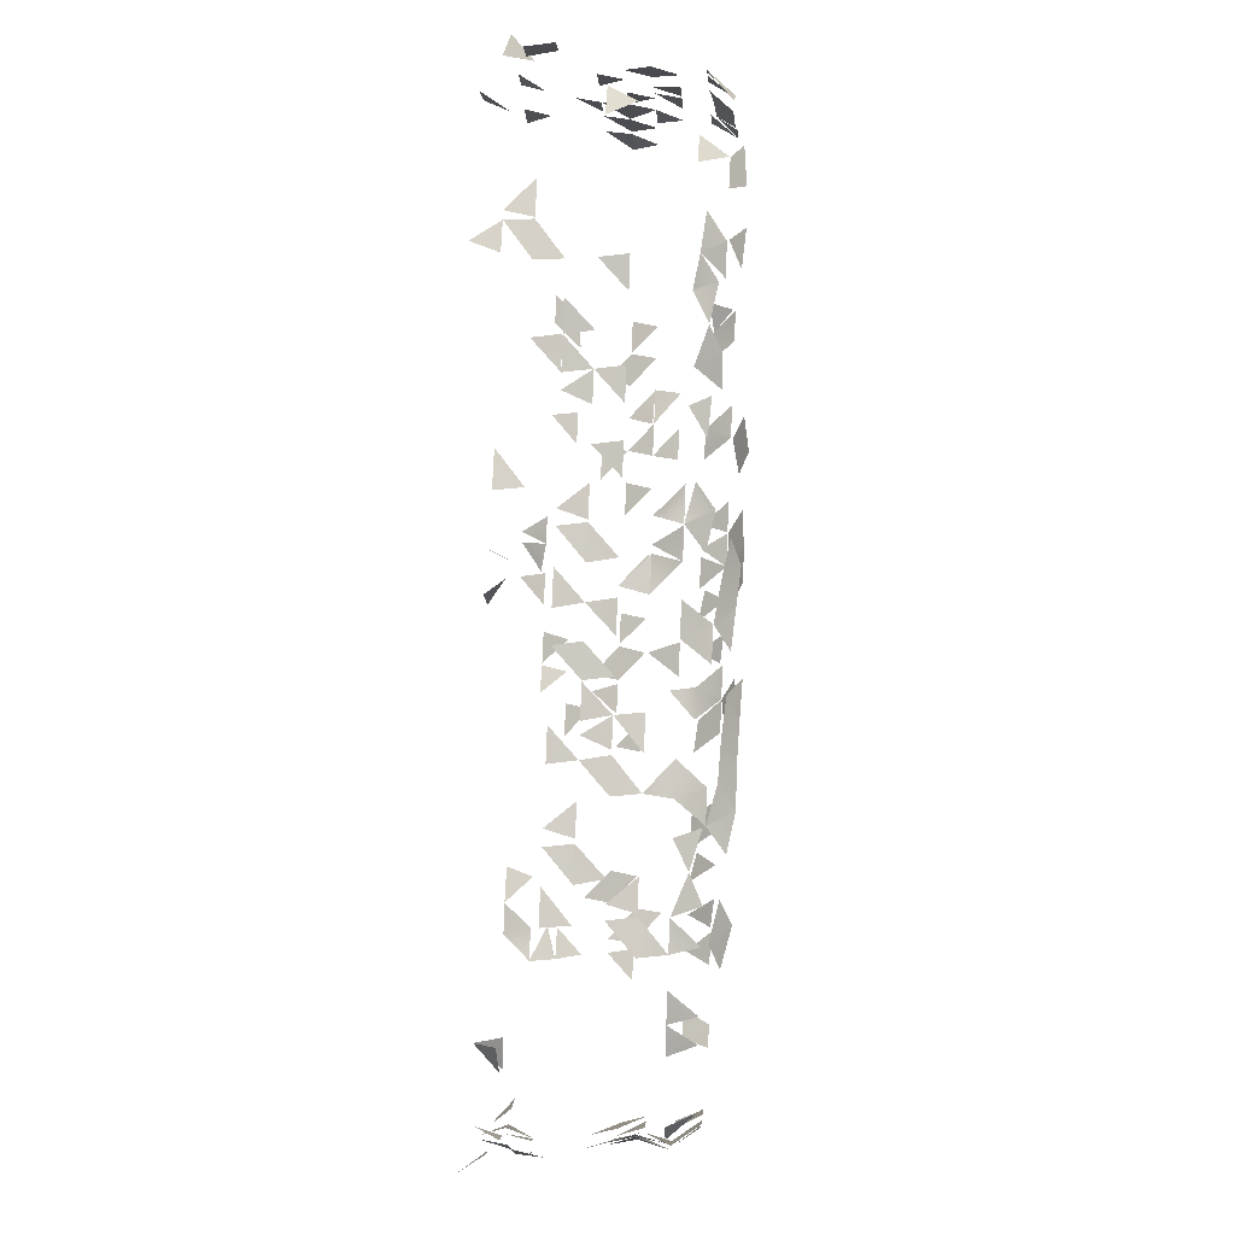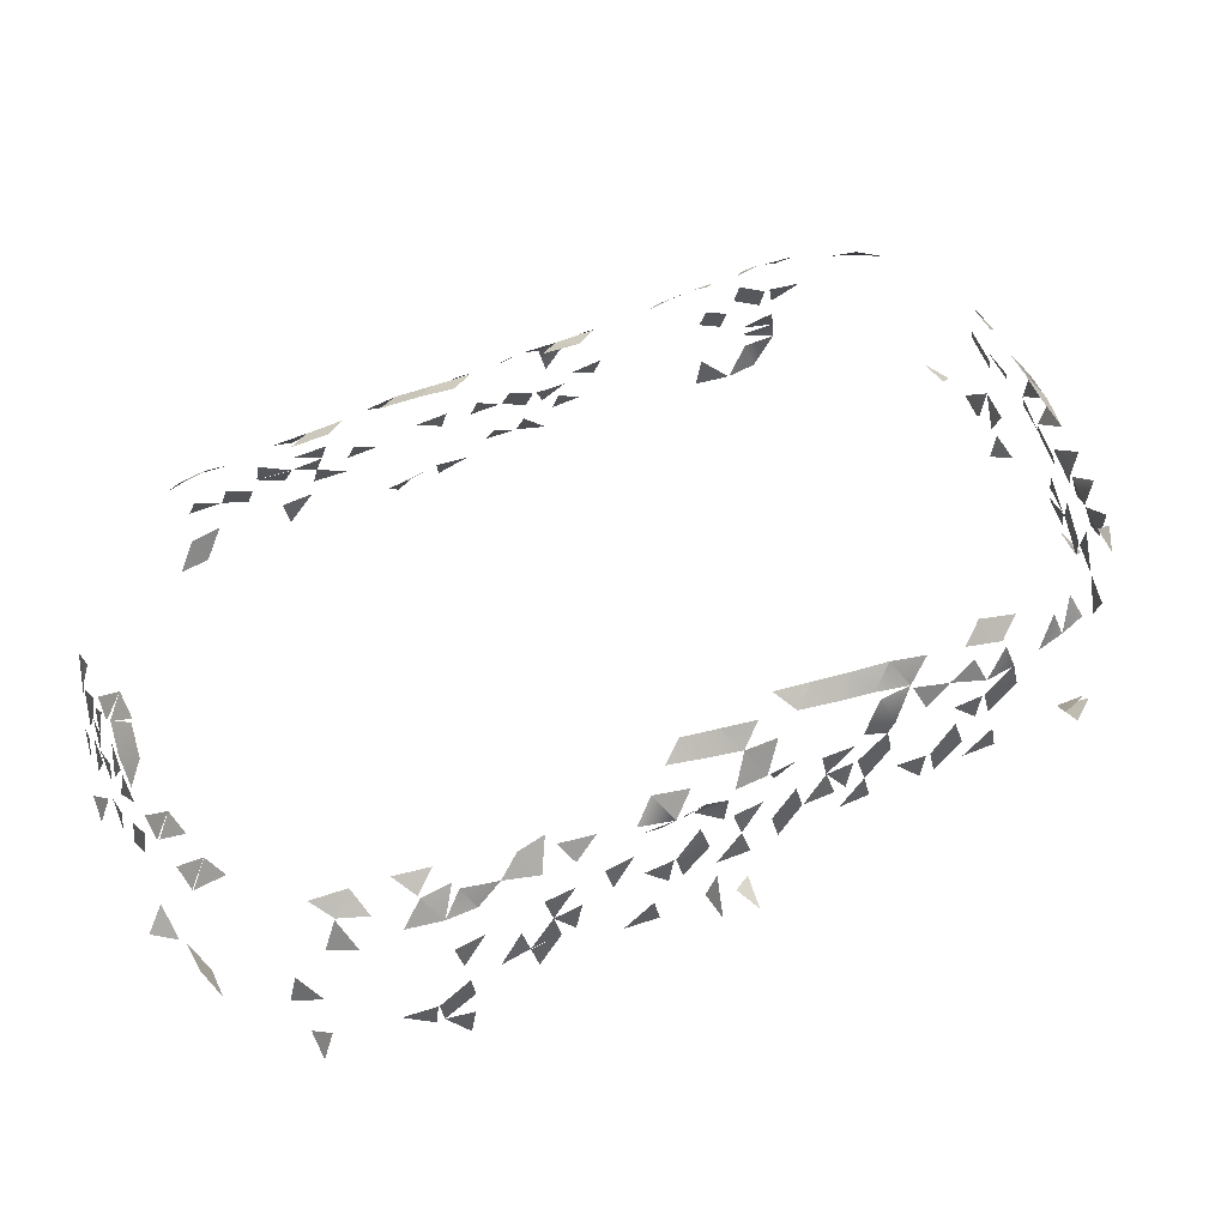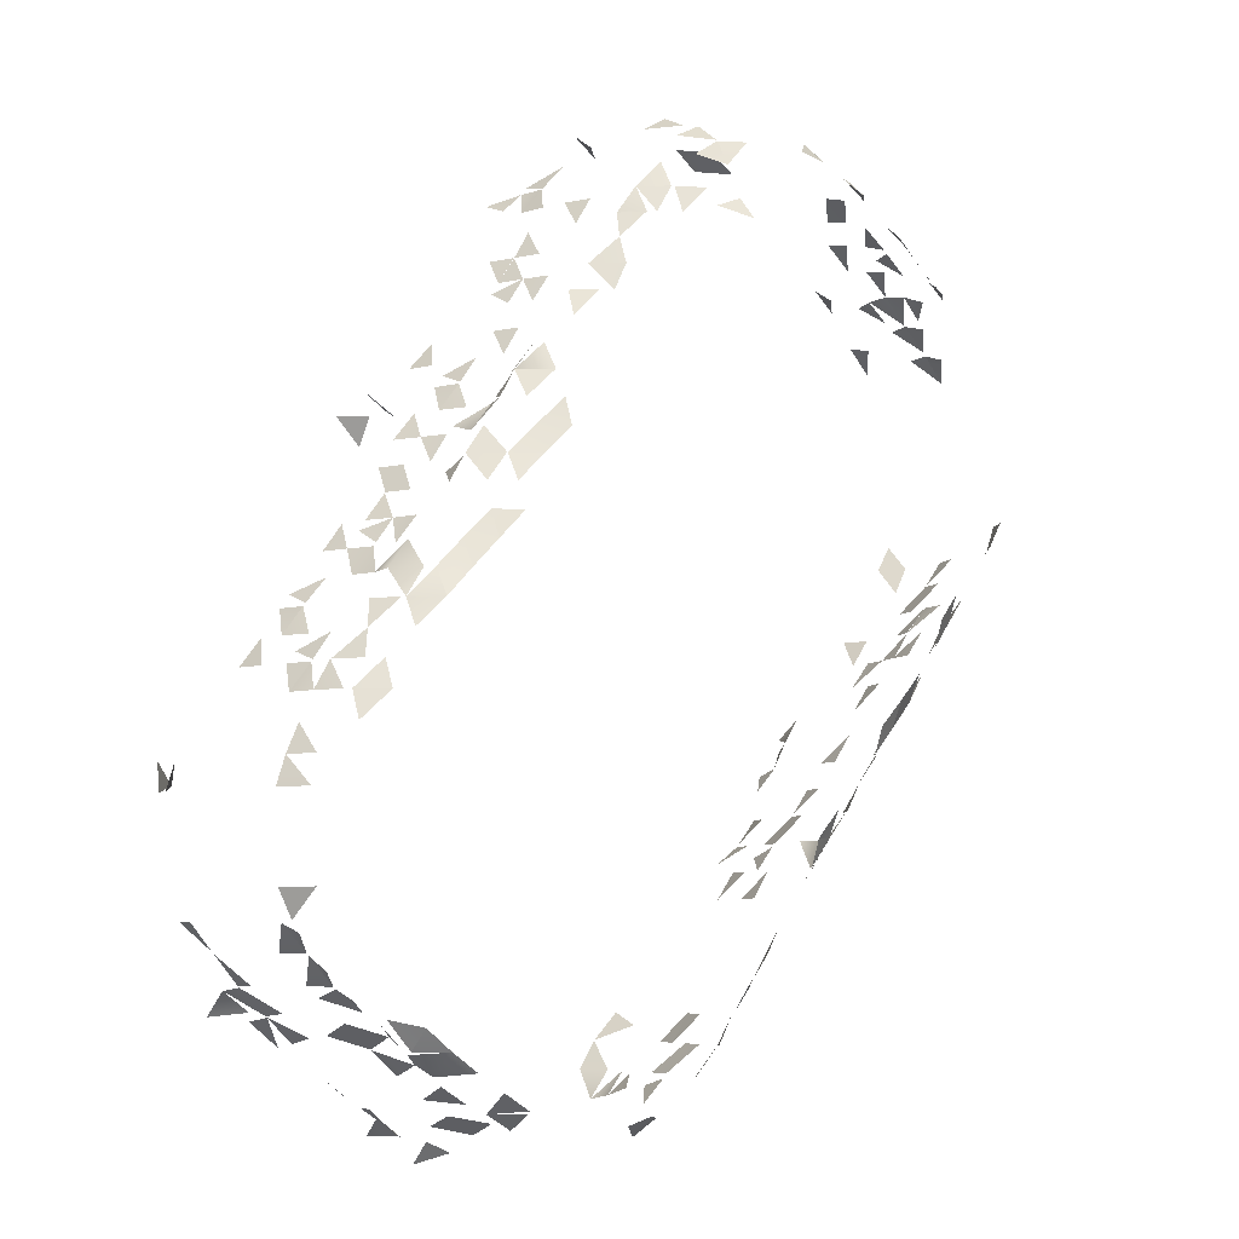
<metadata>
{"format":"obj","ext":"obj","renderer":"f3d","projection":"perspective","resolution":1024,"background":"white","views":[{"elev":31.6,"azim":-86.2,"up":"+Y"},{"elev":59.2,"azim":-151.6,"up":"+Z"},{"elev":-7.0,"azim":-39.2,"up":"+Y"}]}
</metadata>
<code>
v -0.03131 -0.0137 0.009441
v -0.03131 -0.01566 0.00964
v -0.02935 -0.01506 0.007828
v -0.02935 -0.01506 0.007828
v -0.03031 -0.0137 0.009785
v -0.03095 -0.01566 0.009785
v -0.02153 -0.03131 0.00821
v -0.02348 -0.02964 0.007828
v -0.02338 -0.02935 0.009785
v -0.02153 -0.03062 0.01174
v -0.02153 -0.03103 0.009785
v -0.01761 -0.03352 0.007828
v -0.01566 -0.03412 0.005871
v -0.01566 -0.03488 0.007828
v -0.0137 -0.03589 0.007828
v -0.0137 -0.03679 0.009785
v -0.01563 -0.03522 0.009785
v -0.01504 -0.03522 0.007828
v -0.02153 -0.03044 0.0137
v -0.01957 -0.03126 0.01566
v -0.02153 -0.02965 0.01566
v -0.01957 -0.03046 0.01761
v -0.01761 -0.03294 0.01566
v -0.01761 -0.03221 0.01761
v -0.01951 -0.03131 0.01566
v -0.0137 -0.03621 0.0137
v -0.01566 -0.03443 0.01566
v -0.01566 -0.03356 0.01761
v -0.0137 -0.03471 0.01761
v -0.02153 -0.02935 0.0202
v -0.01957 -0.03131 0.01998
v -0.02153 -0.0297 0.01957
v -0.01957 -0.03046 0.01761
v -0.01982 -0.03131 0.01957
v -0.01957 -0.02985 0.02153
v -0.01957 -0.03151 0.01957
v -0.01761 -0.03287 0.01957
v -0.01761 -0.03133 0.02153
v -0.01957 -0.03131 0.01998
v -0.01764 -0.03131 0.02153
v -0.01566 -0.03264 0.02153
v -0.01761 -0.03133 0.02153
v -0.01188 -0.03718 0.007828
v -0.009785 -0.03914 0.006319
v -0.009785 -0.03759 0.007828
v -0.007828 -0.03839 0.007828
v -0.01318 -0.03718 0.005871
v -0.0137 -0.03679 0.009785
v -0.01174 -0.03674 0.01566
v -0.0137 -0.03548 0.01566
v -0.01174 -0.03595 0.01761
v -0.01174 -0.0363 0.01957
v -0.01174 -0.03522 0.02138
v -0.0137 -0.03522 0.01969
v -0.0137 -0.03386 0.02153
v -0.01174 -0.03502 0.02153
v -0.003914 -0.03621 0.02153
v -0.001957 -0.03705 0.01957
v -0.001957 -0.03564 0.02153
v 0 -0.03592 0.01957
v -0.02544 -0.0275 0.009785
v -0.0286 -0.02348 0.007828
v -0.02903 -0.02348 0.009785
v -0.0274 -0.02533 0.009785
v -0.02544 -0.02935 0.005988
v -0.02544 -0.0277 0.007828
v -0.02348 -0.02907 0.007828
v -0.02348 -0.02928 0.009785
v -0.02555 -0.0274 0.009785
v -0.02729 -0.02544 0.009785
v -0.02577 -0.0274 0.01174
v -0.02544 -0.02556 0.01761
v -0.0274 -0.02363 0.01761
v -0.02631 -0.02544 0.01566
v -0.02556 -0.02544 0.01761
v -0.02348 -0.02909 0.01174
v -0.02348 -0.0281 0.01566
v -0.02348 -0.02755 0.01761
v -0.02432 -0.0274 0.01566
v -0.02366 -0.0274 0.01761
v -0.02153 -0.02896 0.01761
v -0.02556 -0.02544 0.01761
v -0.02791 -0.02348 0.01957
v -0.02749 -0.02153 0.02153
v -0.02894 -0.02153 0.01957
v -0.0274 -0.02422 0.01957
v -0.02366 -0.0274 0.01761
v -0.02544 -0.0265 0.01957
v -0.02348 -0.02826 0.01957
v -0.02918 -0.01566 0.01957
v -0.02796 -0.01566 0.02153
v -0.02851 -0.0137 0.01957
v -0.02667 -0.007828 0.0137
v -0.02705 -0.007828 0.01174
v -0.02547 -0.005871 0.01174
v -0.02607 -0.007828 0.01566
v -0.0271 -0.009785 0.01761
v -0.02554 -0.007828 0.01761
v -0.02554 -0.007828 0.01761
v -0.0241 -0.005871 0.01761
v -0.02544 -0.007688 0.01761
v -0.02544 -0.007046 0.01566
v -0.02414 -0.003914 0.01174
v -0.02521 -0.005871 0.0137
v -0.02367 -0.003914 0.0137
v -0.02367 -0.003914 0.0137
v -0.02197 -0.001957 0.0137
v -0.02348 -0.003684 0.0137
v -0.02348 -0.002988 0.01174
v -0.02448 -0.005871 0.01566
v -0.02094 -0.001957 0.01761
v -0.021 0 0.01174
v -0.01957 0.001896 0.01174
v -0.02044 0 0.0137
v -0.02136 -0.001957 0.01566
v -0.01975 0 0.01566
v -0.01957 0.001233 0.0137
v -0.01831 0.001957 0.01566
v -0.01957 0.0002548 0.01566
v -0.01944 0 0.01761
v -0.01785 0.001957 0.01761
v -0.02761 -0.0137 0.02153
v -0.02762 -0.01174 0.01957
v -0.02663 -0.009785 0.01957
v -0.02544 -0.009785 0.02195
v -0.0271 -0.009785 0.01761
v -0.02578 -0.009785 0.02153
v -0.02545 -0.007828 0.01957
v -0.02544 -0.007828 0.0196
v -0.02544 -0.01174 0.02269
v -0.02348 -0.009785 0.02333
v -0.02427 -0.007828 0.02153
v -0.02348 -0.005871 0.02062
v -0.02348 -0.007828 0.02252
v -0.02348 -0.009785 0.02333
v -0.02271 -0.003914 0.01957
v -0.02153 -0.003914 0.02134
v -0.02348 -0.005871 0.02062
v -0.02135 -0.001957 0.01957
v -0.02134 -0.003914 0.02153
v -0.02002 -0.001957 0.02153
v -0.01957 -0.003914 0.02332
v -0.02153 -0.005871 0.02282
v -0.02134 -0.003914 0.02153
v -0.01957 -0.001957 0.02216
v -0.01761 -0.001957 0.02327
v -0.01957 -0.003914 0.02332
v -0.01986 0 0.01957
v -0.02094 -0.001957 0.01761
v -0.02002 -0.001957 0.02153
v -0.01761 0 0.02226
v -0.01566 0 0.02334
v -0.01761 -0.001957 0.02327
v -0.01566 0.001957 0.02249
v -0.0137 0.001957 0.02343
v -0.01566 0 0.02334
v -0.01566 0.007905 0.007828
v -0.01566 0.009785 0.008957
v -0.01757 0.009785 0.007828
v -0.01909 0.001957 0.0137
v -0.01761 0.003854 0.0137
v -0.01831 0.001957 0.01566
v -0.01678 0.005871 0.01174
v -0.01756 0.003914 0.0137
v -0.0162 0.005871 0.0137
v -0.01698 0.003914 0.01566
v -0.01756 0.003914 0.0137
v -0.01485 0.007828 0.0137
v -0.01565 0.007828 0.01174
v -0.014 0.009785 0.01174
v -0.01545 0.005871 0.01566
v -0.01415 0.007828 0.01566
v -0.0137 0.01064 0.007828
v -0.01412 0.009785 0.009785
v -0.01566 0.01174 0.008062
v -0.01677 0.003914 0.01957
v -0.01566 0.004876 0.01761
v -0.01566 0.005708 0.01957
v -0.01554 0.005871 0.01957
v -0.01527 0.003914 0.02153
v -0.01372 0.005871 0.02153
v -0.0137 0.005871 0.02154
v -0.01372 0.005871 0.02153
v -0.01412 0.007828 0.01957
v -0.0137 0.007835 0.01761
v -0.01207 0.009785 0.01761
v -0.0137 0.008379 0.01566
v -0.01123 0.0137 0.009785
v -0.01172 0.0137 0.007828
v -0.009903 0.01566 0.007828
v -0.01241 0.01174 0.01174
v -0.0134 0.009785 0.0137
v -0.01184 0.01174 0.0137
v -0.01184 0.01174 0.0137
v -0.0104 0.0137 0.0137
v -0.01174 0.01186 0.0137
v -0.01174 0.01259 0.01174
v -0.01262 0.009785 0.01566
v -0.01207 0.009785 0.01761
v -0.009064 0.01566 0.0137
v -0.009656 0.0137 0.01566
v -0.008429 0.01566 0.01566
v -0.0137 0.003914 0.02265
v -0.01174 0.005871 0.02287
v -0.01287 0.009785 0.01957
v -0.01174 0.007828 0.02192
v -0.01174 0.005871 0.02287
v -0.009785 0.007828 0.0231
v -0.009785 0.009785 0.0224
v -0.01174 0.01024 0.01761
v -0.01174 0.0117 0.01957
v -0.01171 0.01174 0.01957
v -0.009785 0.01174 0.02142
v -0.01174 0.009785 0.02091
v -0.01015 0.0137 0.01957
v -0.01075 0.01174 0.01761
v -0.01171 0.01174 0.01957
v -0.009785 0.0137 0.02018
v -0.007351 0.01761 0.01957
v -0.005871 0.01761 0.02095
v -0.007828 0.01566 0.02078
v -0.006511 0.02153 0.009785
v -0.006603 0.01957 0.0137
v -0.007828 0.01776 0.0137
v -0.007828 0.01868 0.01174
v -0.007205 0.01957 0.01174
v -0.005871 0.02153 0.01169
v -0.005871 0.0215 0.01174
v -0.006603 0.01957 0.0137
v -0.007281 0.01761 0.01566
v -0.005939 0.01957 0.01566
v -0.005856 0.02153 0.01174
v -0.00523 0.02153 0.0137
v -0.004684 0.02348 0.01174
v -0.003059 0.02544 0.0137
v -0.003642 0.02348 0.01566
v -0.002395 0.02544 0.01566
v -0.003914 0.02665 0.005871
v -0.002308 0.0274 0.007828
v -0.003914 0.02593 0.007828
v -0.003754 0.02544 0.009785
v -0.002028 0.0274 0.009785
v -0.001957 0.02789 0.007828
v -0.002028 0.0274 0.009785
v -0.0001649 0.02935 0.009785
v -0.001957 0.02748 0.009785
v -0.003433 0.02544 0.01174
v -0.005871 0.01957 0.0198
v -0.004048 0.01957 0.02153
v -0.005034 0.01761 0.02153
v -0.003914 0.02153 0.02065
v -0.004048 0.01957 0.02153
v -0.003265 0.02348 0.01957
v -0.001957 0.02348 0.02113
v -0.003914 0.02153 0.02065
v -0.003265 0.02348 0.01957
v -0.001957 0.02544 0.01995
v -0.0001674 0.02544 0.02153
v -0.001408 0.02348 0.02153
v 0 0.02544 0.02165
v 0 0.02348 0.02248
v 0.001957 0.02544 0.02268
v 0 0.0274 0.02024
v -0.0001674 0.02544 0.02153
v 0.00397 -0.03522 0.007828
v 0.004605 -0.03327 0.005871
v 0.005495 -0.03327 0.007828
v 0.005871 -0.03327 0.009044
v 0.003914 -0.03489 0.009785
v 0.00585 -0.03131 0.005871
v 0.005871 -0.03128 0.005871
v 0.007828 -0.03026 0.007828
v 0.007828 -0.02939 0.005871
v 0.003914 -0.03435 0.01174
v 0.005871 -0.03342 0.009785
v 0.004528 -0.03327 0.0137
v 0.003914 -0.0341 0.0137
v 0.003914 -0.03361 0.01566
v 0.002188 -0.03522 0.01566
v 0.005847 -0.03131 0.01566
v 0.004177 -0.03327 0.01566
v 0.005448 -0.03131 0.01761
v 0.006874 -0.03131 0.01174
v 0.00639 -0.03131 0.0137
v 0.007754 -0.02935 0.0137
v 0.007221 -0.02935 0.01566
v 0.00639 -0.03131 0.0137
v 0.003452 -0.03327 0.01957
v 0.003547 -0.03131 0.02153
v 0.001957 -0.03327 0.0213
v 0.005334 -0.03131 0.01957
v 0.004818 -0.02935 0.02153
v 0.003914 -0.03131 0.02132
v 0.01273 -0.02153 0.0137
v 0.01216 -0.02153 0.01566
v 0.01392 -0.02153 0.009785
v 0.01566 -0.0189 0.007828
v 0.01538 -0.01957 0.009785
v 0.01679 -0.01761 0.009785
v 0.01753 -0.01761 0.007828
v 0.01761 -0.01748 0.007828
v 0.01347 -0.01957 0.01566
v 0.01476 -0.01957 0.01174
v 0.01421 -0.01957 0.0137
v 0.01566 -0.01857 0.01174
v 0.01566 -0.01783 0.0137
v 0.01654 -0.01761 0.01174
v 0.01748 -0.01566 0.0137
v 0.01585 -0.01761 0.0137
v 0.01465 -0.01761 0.01761
v 0.01671 -0.01566 0.01566
v 0.01761 -0.01551 0.0137
v 0.006358 -0.0274 0.02153
v 0.006703 -0.02935 0.01957
v 0.007828 -0.0274 0.0201
v 0.008194 -0.0274 0.01957
v 0.007992 -0.02544 0.02153
v 0.009565 -0.02544 0.01957
v 0.009129 -0.02348 0.02153
v 0.007992 -0.02544 0.02153
v 0.0122 -0.01957 0.02153
v 0.01229 -0.02153 0.01957
v 0.0137 -0.01957 0.01983
v 0.0137 -0.01764 0.02153
v 0.01174 -0.01761 0.02265
v 0.01174 -0.01957 0.02193
v 0.0137 -0.01761 0.02154
v 0.0137 -0.01566 0.02249
v 0.01174 -0.01761 0.02265
v 0.01382 -0.01957 0.01957
v 0.01524 -0.01761 0.01957
v 0.01372 -0.01761 0.02153
v 0.01539 -0.01566 0.02153
v 0.01372 -0.01761 0.02153
v 0.0169 -0.01566 0.01957
v 0.01663 -0.0137 0.02153
v 0.01566 -0.01566 0.02133
v 0.01821 -0.01566 0.009785
v 0.0192 -0.01566 0.007828
v 0.01906 -0.0137 0.0137
v 0.01841 -0.0137 0.01566
v 0.02153 -0.01226 0.005871
v 0.02129 -0.01174 0.007828
v 0.01957 -0.01349 0.007828
v 0.02234 -0.009785 0.007828
v 0.02348 -0.01038 0.005871
v 0.02153 -0.01174 0.007483
v 0.02348 -0.009455 0.005871
v 0.02348 -0.008055 0.007828
v 0.0204 -0.01174 0.0137
v 0.01991 -0.01174 0.01566
v 0.02137 -0.009785 0.01566
v 0.02443 -0.005871 0.01566
v 0.02372 -0.007828 0.0137
v 0.02517 -0.005871 0.0137
v 0.02544 -0.005854 0.01174
v 0.02748 -0.003914 0.009785
v 0.02839 -0.001957 0.007828
v 0.02891 -0.001957 0.009785
v 0.03202 0.001957 0.009785
v 0.02712 -0.003914 0.01174
v 0.02664 -0.003914 0.0137
v 0.02737 -0.001957 0.01566
v 0.02596 -0.003914 0.01566
v 0.02693 -0.001957 0.01761
v 0.02544 -0.003914 0.01758
v 0.02818 -0.001957 0.0137
v 0.0274 -0.001917 0.01566
v 0.02918 0 0.01566
v 0.0274 -0.001957 0.01555
v 0.02879 0 0.01761
v 0.03044 0 0.01174
v 0.0298 0 0.0137
v 0.03126 0.001957 0.0137
v 0.03062 0.001957 0.01566
v 0.0298 0 0.0137
v 0.01829 -0.01174 0.02153
v 0.01832 -0.0137 0.01957
v 0.01957 -0.01174 0.01996
v 0.01973 -0.01174 0.01957
v 0.01985 -0.009785 0.02153
v 0.02112 -0.009785 0.01957
v 0.01761 -0.01174 0.02208
v 0.01957 -0.009785 0.02183
v 0.01761 -0.009785 0.02283
v 0.02153 -0.009304 0.01957
v 0.02153 -0.007897 0.02153
v 0.01985 -0.009785 0.02153
v 0.01957 -0.007828 0.0228
v 0.01957 -0.009785 0.02183
v 0.02153 -0.007828 0.02159
v 0.01957 -0.007828 0.0228
v 0.02153 -0.005871 0.02259
v 0.02257 -0.007828 0.01957
v 0.02158 -0.007828 0.02153
v 0.02281 -0.005871 0.02153
v 0.02348 -0.001957 0.02293
v 0.02348 -0.003914 0.02223
v 0.02544 -0.001957 0.02167
v 0.02544 0 0.02247
v 0.02563 -0.003914 0.01957
v 0.02558 -0.001957 0.02153
v 0.02685 -0.001957 0.01957
v 0.02707 0 0.02153
v 0.02558 -0.001957 0.02153
v 0.003914 0.03194 0.007828
v 0.003934 0.03327 0.005871
v 0.005871 0.0319 0.005871
v 0.005871 0.03306 0.0137
v 0.003914 0.03192 0.0137
v 0.005871 0.03212 0.01566
v 0.0137 0.03296 0.009785
v 0.0137 0.03194 0.007828
v 0.01192 0.03327 0.007828
v 0.0137 0.03194 0.007828
v 0.01566 0.03166 0.009785
v 0.003914 0.0274 0.0226
v 0.003914 0.02927 0.02153
v 0.001957 0.02802 0.02153
v 0.005871 0.02935 0.02235
v 0.003914 0.02927 0.02153
v 0.003914 0.03077 0.01957
v 0.003914 0.02935 0.02147
v 0.001957 0.02975 0.01957
v 0.01174 0.02998 0.02153
v 0.0137 0.02962 0.02153
v 0.0137 0.03131 0.01965
v 0.01566 0.02873 0.02153
v 0.01761 0.02791 0.02153
v 0.01761 0.02935 0.01986
v 0.01566 0.03038 0.01957
v 0.0137 0.02962 0.02153
v 0.01382 0.03131 0.01957
v 0.03211 0.003914 0.007828
v 0.03327 0.003914 0.009606
v 0.03327 0.005748 0.007828
v 0.03282 0.003914 0.0137
v 0.03131 0.002035 0.0137
v 0.0321 0.003914 0.01566
v 0.02997 0.003914 0.02153
v 0.0299 0.001957 0.01957
v 0.03131 0.003914 0.01995
v 0.03111 0.005871 0.02153
v 0.03243 0.005871 0.01957
v 0.03131 0.005871 0.02135
v 0.03131 0.003914 0.01995
v 0.02544 0.02402 0.01761
v 0.02374 0.02544 0.01761
v 0.02459 0.02544 0.01566
v 0.01761 0.03052 0.005871
v 0.01957 0.03131 0.006271
v 0.01957 0.02944 0.007828
v 0.02153 0.02822 0.0137
v 0.01957 0.0287 0.01761
v 0.01957 0.02926 0.01566
v 0.02153 0.02777 0.01566
v 0.02348 0.0268 0.0137
v 0.02544 0.02554 0.01174
v 0.02348 0.02717 0.01174
v 0.02348 0.02629 0.01566
v 0.02153 0.02709 0.01761
v 0.02348 0.02566 0.01761
v 0.0274 0.02432 0.007828
v 0.02935 0.02396 0.005871
v 0.02762 0.02544 0.005871
v 0.03131 0.02093 0.007828
v 0.03131 0.0214 0.005871
v 0.03308 0.01957 0.005871
v 0.02887 0.02153 0.01566
v 0.02544 0.02513 0.0137
v 0.02935 0.02212 0.01174
v 0.02763 0.02348 0.01174
v 0.02841 0.02348 0.009785
v 0.02744 0.02348 0.0137
v 0.02935 0.02161 0.0137
v 0.0274 0.02352 0.0137
v 0.02544 0.02474 0.01566
v 0.0274 0.02311 0.01566
v 0.02744 0.02348 0.0137
v 0.0274 0.02236 0.01761
v 0.03131 0.01986 0.0137
v 0.02944 0.02153 0.0137
v 0.03003 0.02153 0.01174
v 0.03199 0.01957 0.01174
v 0.03157 0.01957 0.0137
v 0.03327 0.01767 0.0137
v 0.03131 0.01986 0.0137
v 0.02935 0.02097 0.01566
v 0.02944 0.02153 0.0137
v 0.03131 0.0189 0.01566
v 0.03157 0.01957 0.0137
v 0.02348 0.02348 0.02138
v 0.02153 0.02544 0.02125
v 0.02348 0.02544 0.01979
v 0.02348 0.02328 0.02153
v 0.02544 0.02191 0.02153
v 0.02544 0.02348 0.02
v 0.02544 0.02348 0.02
v 0.02348 0.02348 0.02138
v 0.01957 0.02824 0.01957
v 0.01761 0.02791 0.02153
v 0.01785 0.02935 0.01957
v 0.02153 0.0269 0.01957
v 0.0274 0.02221 0.01957
v 0.02544 0.02191 0.02153
v 0.02583 0.02348 0.01957
f 1 2 3
f 6 5 4
f 8 7 9
f 10 9 11
f 13 14 12
f 17 18 16
f 19 20 21
f 21 20 22
f 24 25 23
f 27 29 28
f 33 34 32
f 31 35 30
f 24 37 36
f 36 37 38
f 39 40 35
f 37 41 42
f 45 44 46
f 47 43 15
f 15 43 48
f 26 49 50
f 50 49 51
f 53 54 52
f 55 54 56
f 57 58 59
f 59 58 60
f 63 62 64
f 66 65 67
f 68 61 66
f 71 70 69
f 74 75 73
f 68 76 61
f 79 80 72
f 77 81 78
f 84 85 83
f 73 82 86
f 72 87 88
f 81 89 78
f 90 91 92
f 95 94 93
f 96 97 98
f 101 100 102
f 103 104 105
f 108 107 109
f 106 104 110
f 112 114 113
f 114 115 116
f 116 115 111
f 119 118 117
f 118 120 121
f 123 92 122
f 126 124 99
f 128 124 127
f 130 131 125
f 129 132 133
f 125 135 134
f 138 137 136
f 139 140 141
f 143 142 140
f 142 145 144
f 147 146 145
f 149 139 148
f 148 139 150
f 145 146 151
f 153 152 151
f 151 152 154
f 156 155 154
f 157 158 159
f 160 162 161
f 163 164 165
f 165 167 166
f 170 169 168
f 168 171 172
f 174 173 175
f 177 176 178
f 179 180 181
f 184 179 183
f 185 186 187
f 189 188 190
f 191 192 193
f 196 195 197
f 194 192 198
f 200 201 202
f 203 204 182
f 205 199 185
f 182 207 206
f 207 208 206
f 206 208 209
f 210 205 211
f 214 213 212
f 216 217 215
f 213 218 217
f 221 220 219
f 224 223 225
f 227 222 226
f 226 229 228
f 229 230 231
f 232 233 234
f 235 236 237
f 240 239 238
f 239 241 242
f 246 245 243
f 241 247 244
f 249 248 250
f 248 252 251
f 255 254 253
f 254 257 256
f 258 257 259
f 261 262 260
f 257 264 263
f 266 267 265
f 268 269 265
f 270 267 266
f 272 271 273
f 274 269 275
f 277 278 279
f 276 280 281
f 281 280 282
f 283 285 284
f 287 285 286
f 288 289 290
f 291 292 293
f 299 297 300
f 294 302 295
f 296 298 303
f 305 306 304
f 307 308 309
f 309 308 311
f 314 315 313
f 316 318 317
f 318 319 320
f 322 323 321
f 323 324 321
f 327 325 326
f 327 328 329
f 310 331 330
f 330 331 332
f 331 333 334
f 335 336 337
f 338 301 339
f 341 312 340
f 343 344 342
f 346 345 347
f 348 349 345
f 350 352 351
f 354 355 353
f 358 359 357
f 362 356 361
f 362 363 364
f 366 364 365
f 367 369 370
f 371 368 369
f 372 374 373
f 376 374 375
f 378 379 377
f 380 382 381
f 384 385 383
f 386 387 388
f 384 389 385
f 391 392 390
f 391 393 392
f 394 396 395
f 399 397 398
f 399 400 397
f 401 403 402
f 403 404 405
f 407 406 408
f 411 409 410
f 412 413 414
f 415 412 416
f 418 419 417
f 421 417 420
f 422 424 423
f 425 426 427
f 428 429 430
f 431 433 432
f 435 360 434
f 434 436 435
f 439 438 437
f 441 442 440
f 440 442 443
f 445 446 444
f 448 447 449
f 451 450 452
f 453 455 456
f 456 455 454
f 458 459 457
f 460 461 462
f 464 465 463
f 467 466 468
f 472 471 473
f 474 475 472
f 476 470 477
f 475 479 478
f 478 480 469
f 482 481 483
f 485 486 484
f 487 489 488
f 486 491 490
f 493 492 494
f 495 496 497
f 494 499 498
f 500 502 501
f 494 503 493
f 504 506 505

</code>
